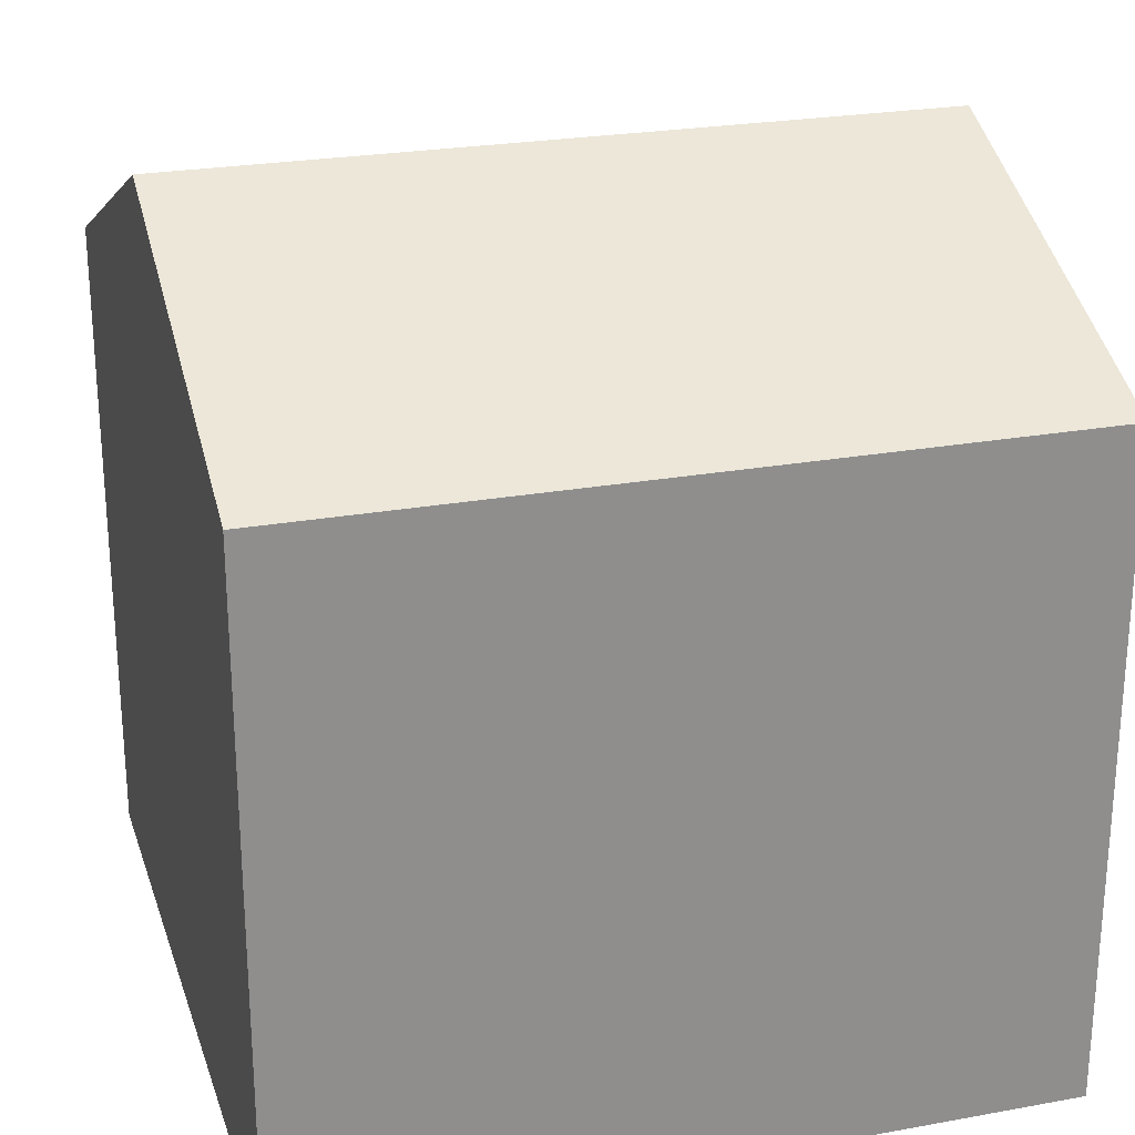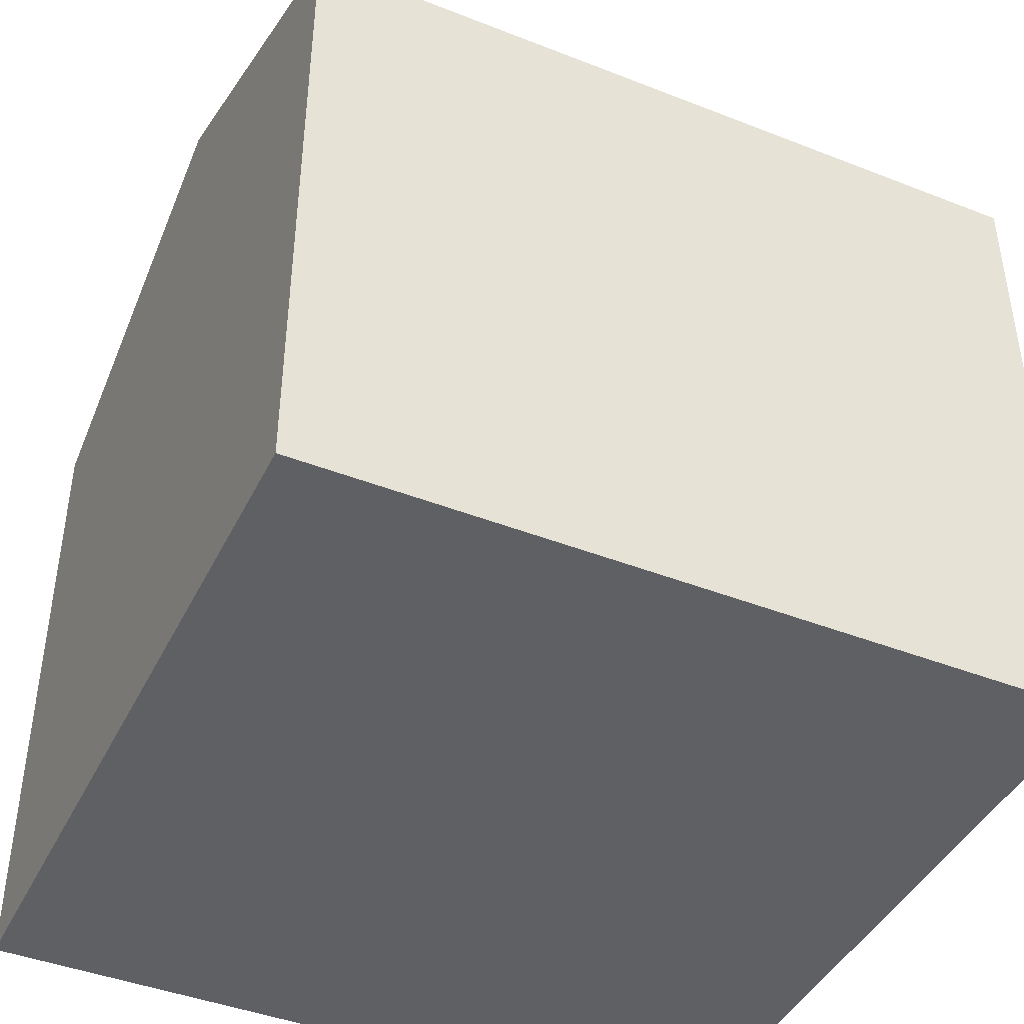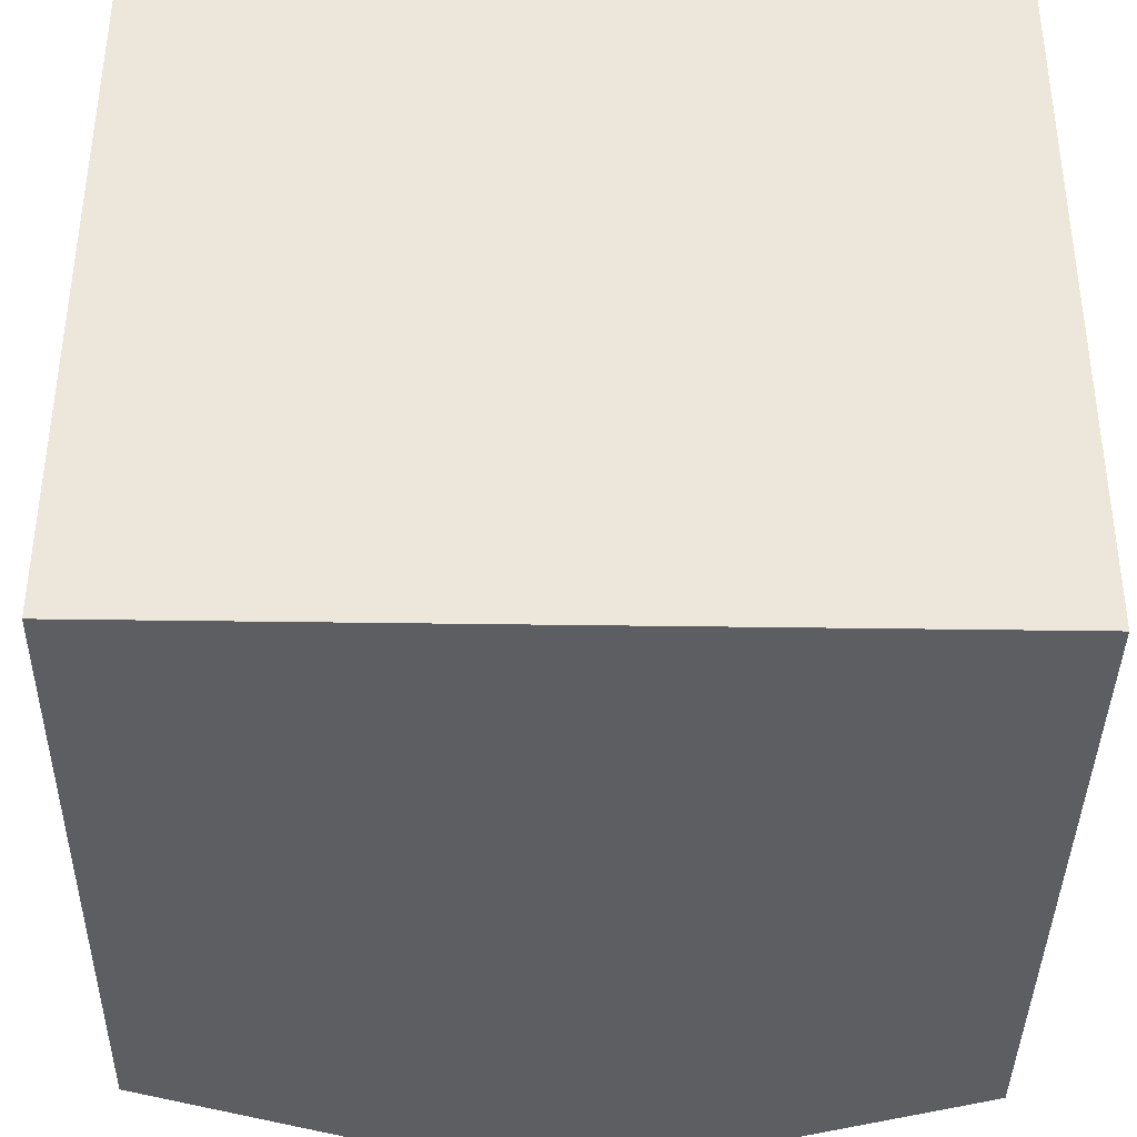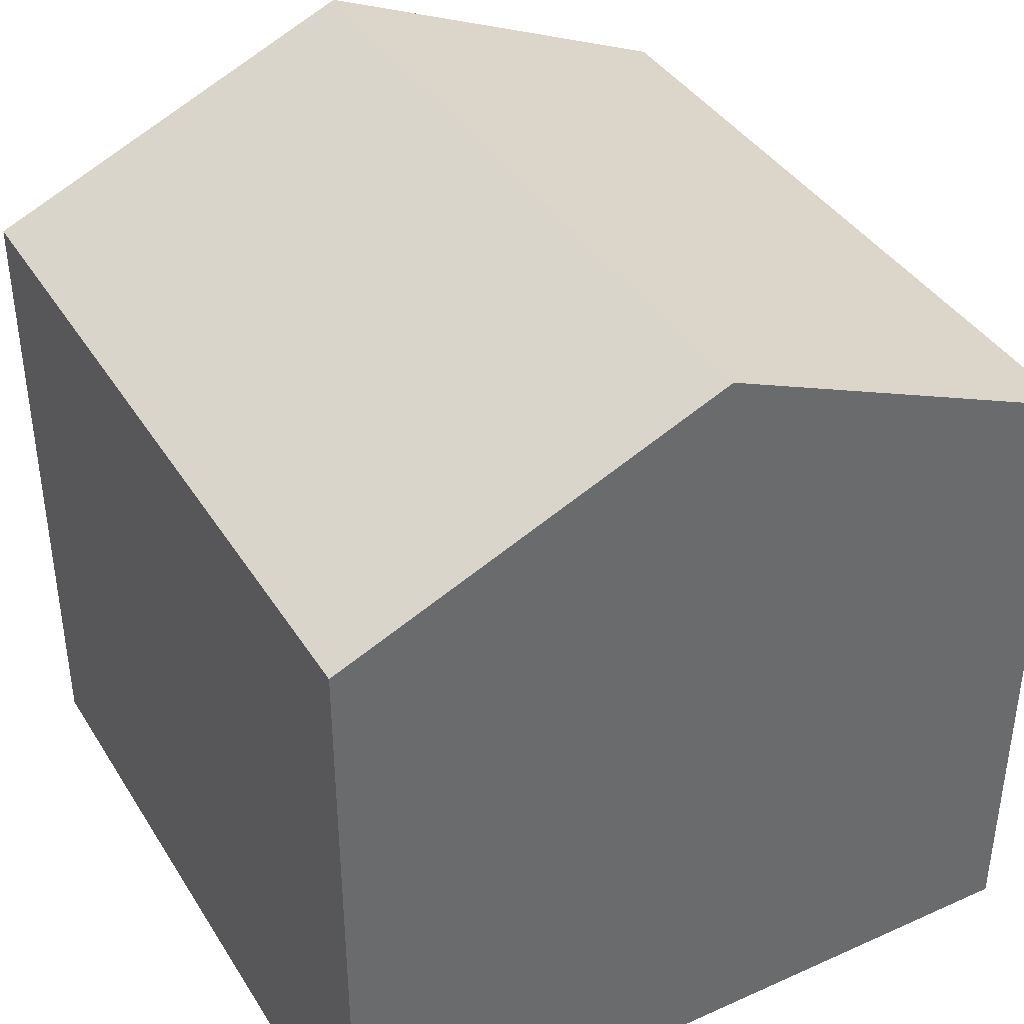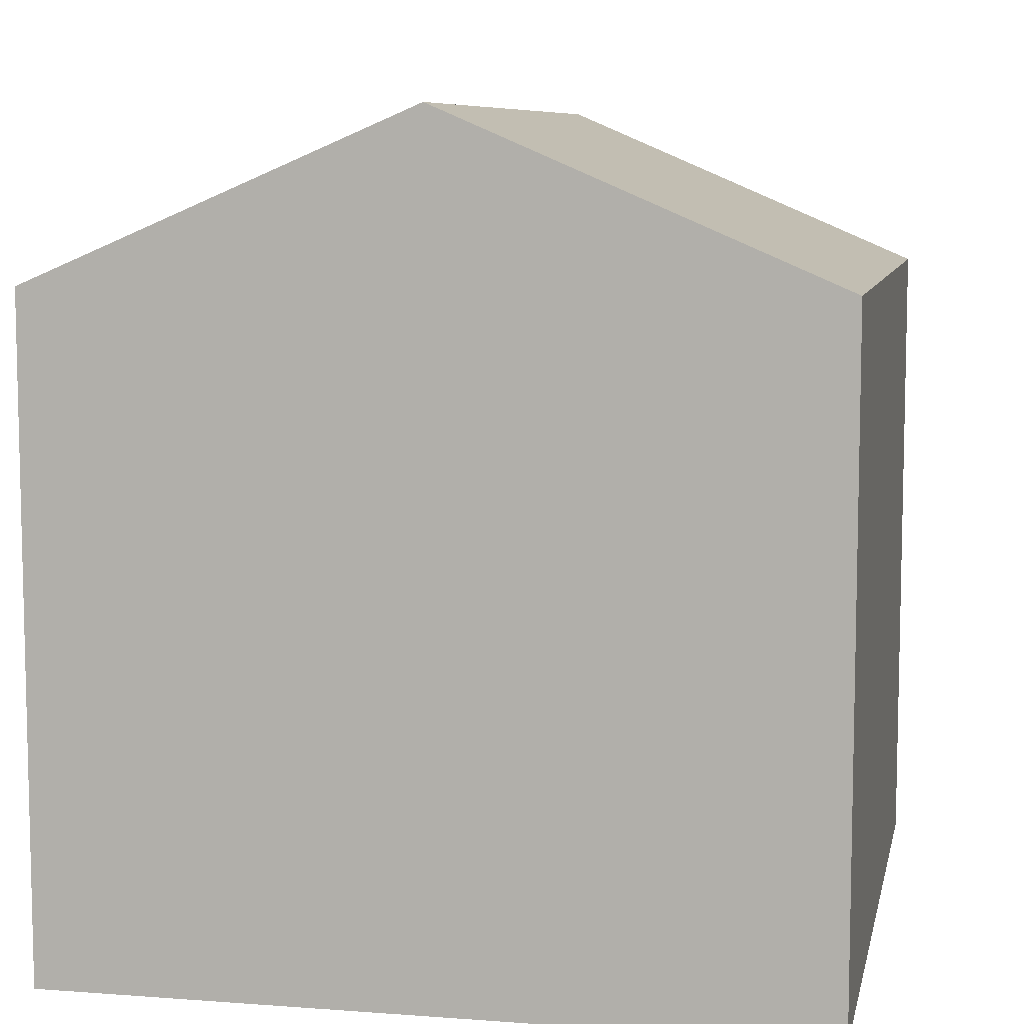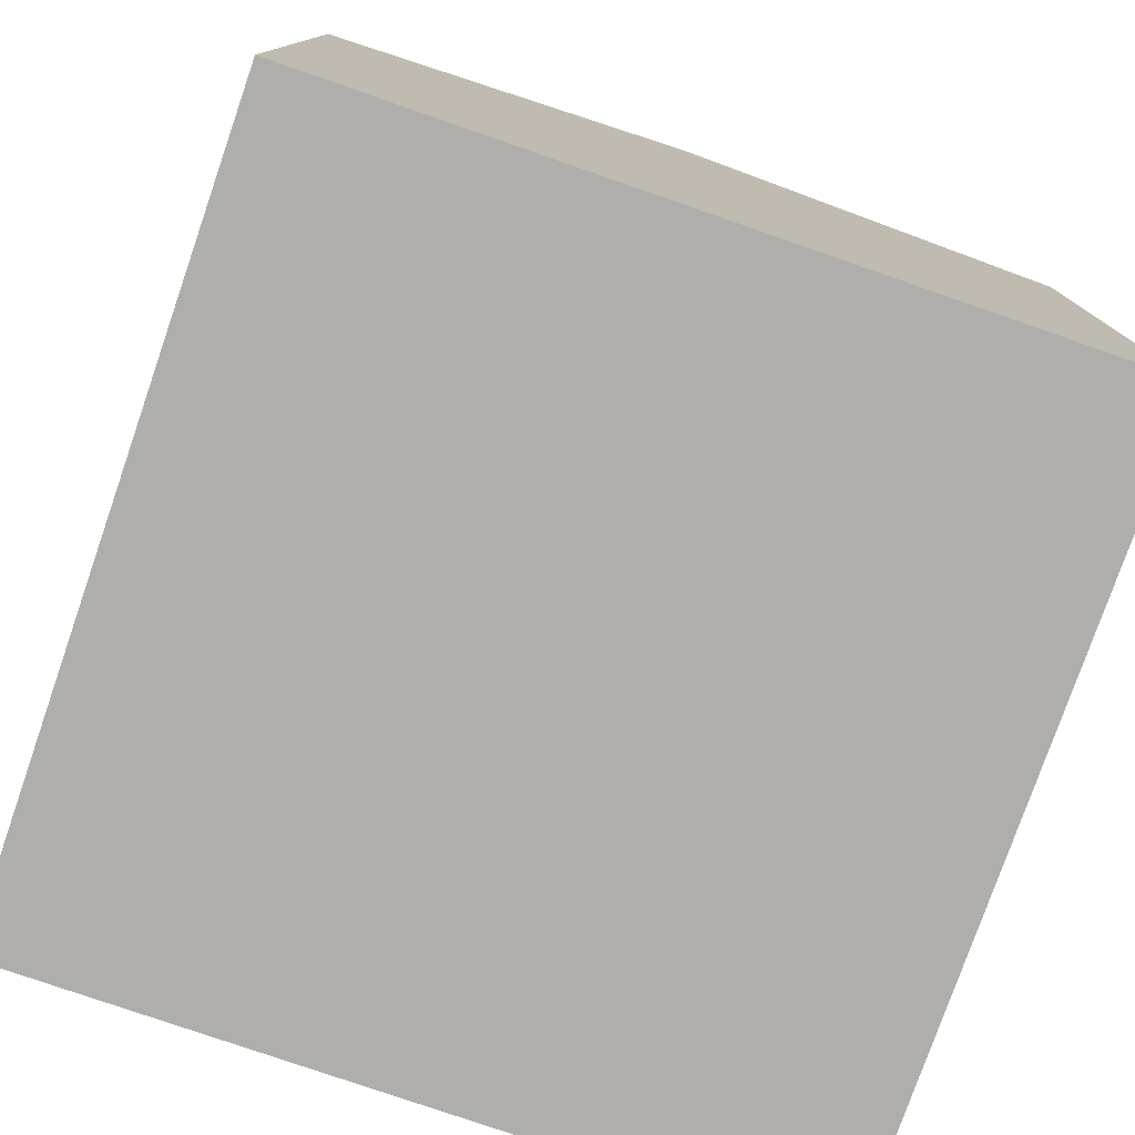
<metadata>
{"format":"obj","ext":"obj","renderer":"f3d","projection":"perspective","resolution":1024,"background":"white","views":[{"elev":24.7,"azim":73.6,"up":"+Y"},{"elev":-43.2,"azim":-114.8,"up":"+Y"},{"elev":-38.7,"azim":-0.9,"up":"+Z"},{"elev":39.4,"azim":151.1,"up":"+Y"},{"elev":8.1,"azim":-168.2,"up":"+Y"},{"elev":-77.9,"azim":-19.0,"up":"+Y"}]}
</metadata>
<code>
v  3.833 3.32 -0.008
v  1.924 4.142 3.816
v  3.84 3.32 3.813
v  1.917 4.142 -0.004
v  0 3.32 2.033e-16
v  0.008 3.32 3.82
v  0.008 -2.339e-16 3.82
v  3.84 -2.335e-16 3.813
v  1.924 -2.337e-16 3.816
v  3.833 4.899e-19 -0.008
v  0 0 0
v  1.917 2.449e-19 -0.004
g defaultobject
f 1 2 3
f 2 1 4
f 5 2 4
f 2 5 6
f 7 2 6
f 2 7 3
f 3 7 8
f 8 7 9
f 8 1 3
f 1 8 10
f 10 4 1
f 4 10 5
f 5 10 11
f 11 10 12
f 11 6 5
f 6 11 7
f 9 10 8
f 10 9 7
f 10 7 12
f 12 7 11

</code>
